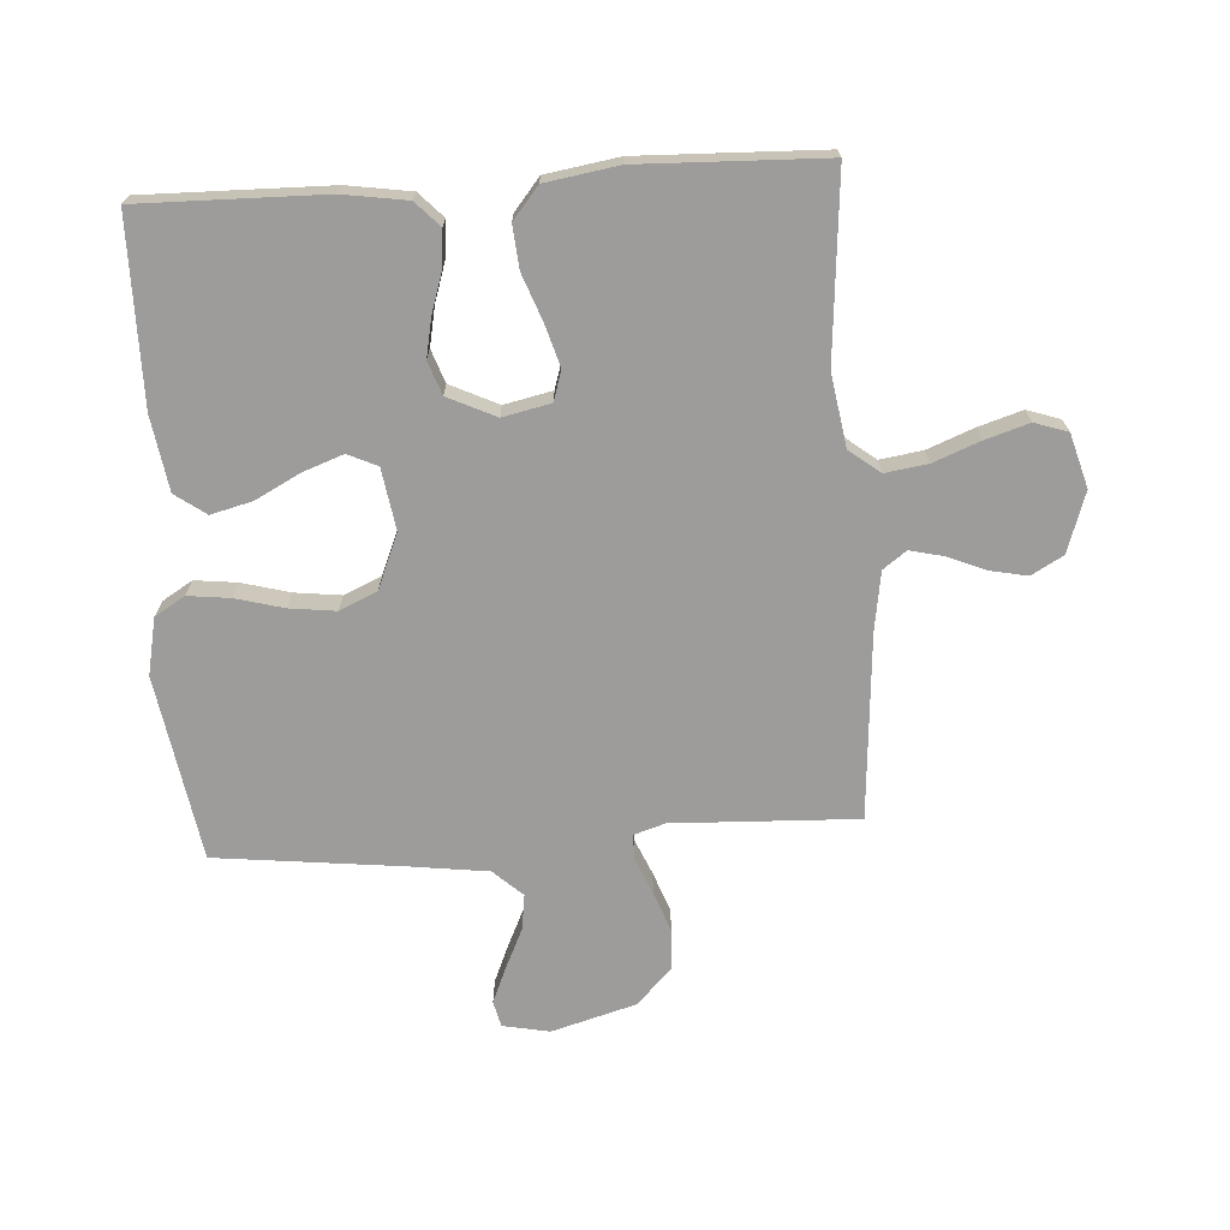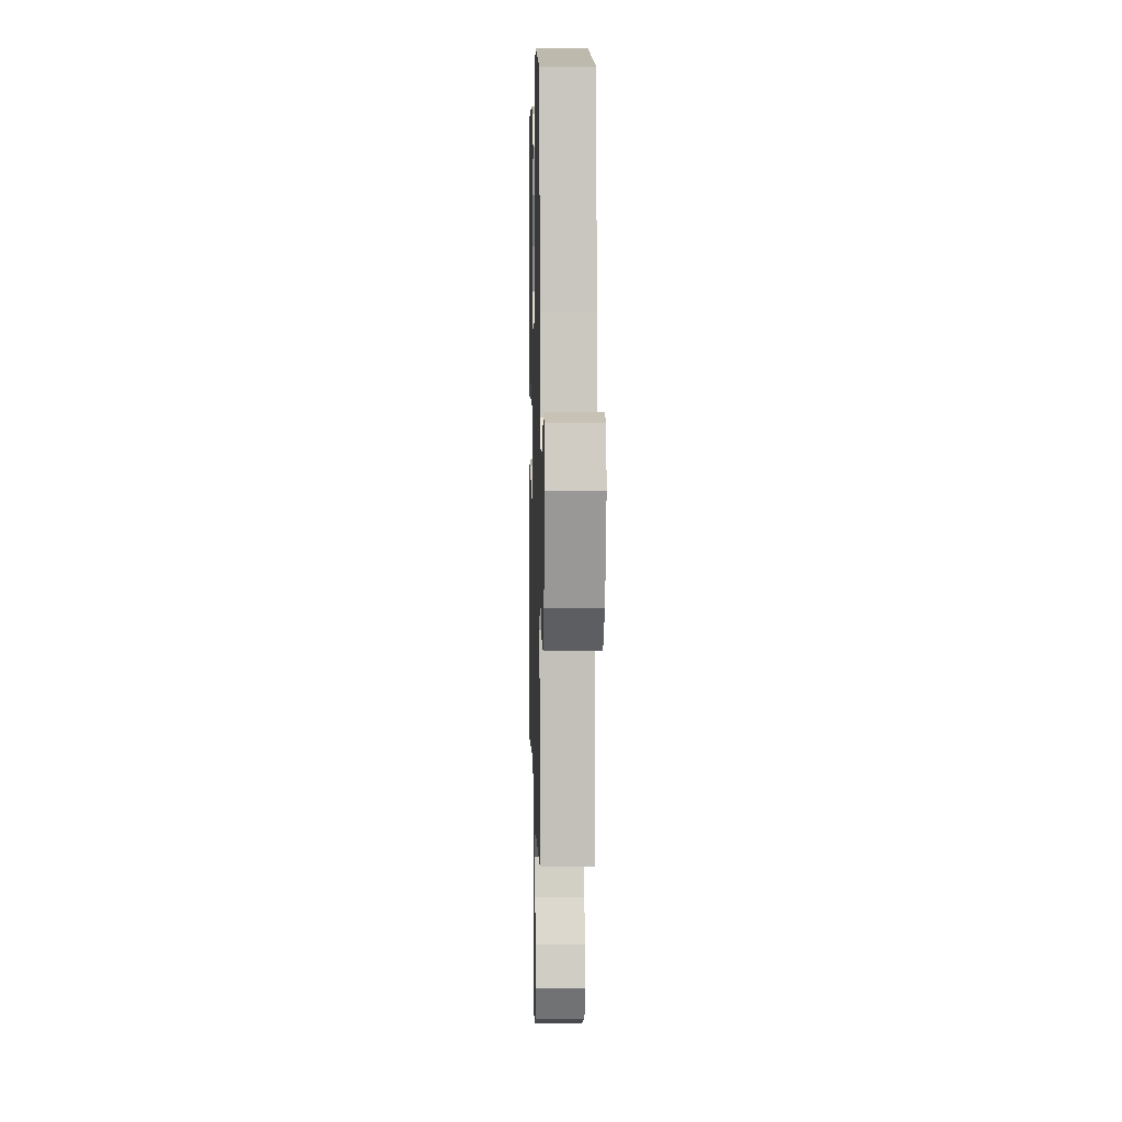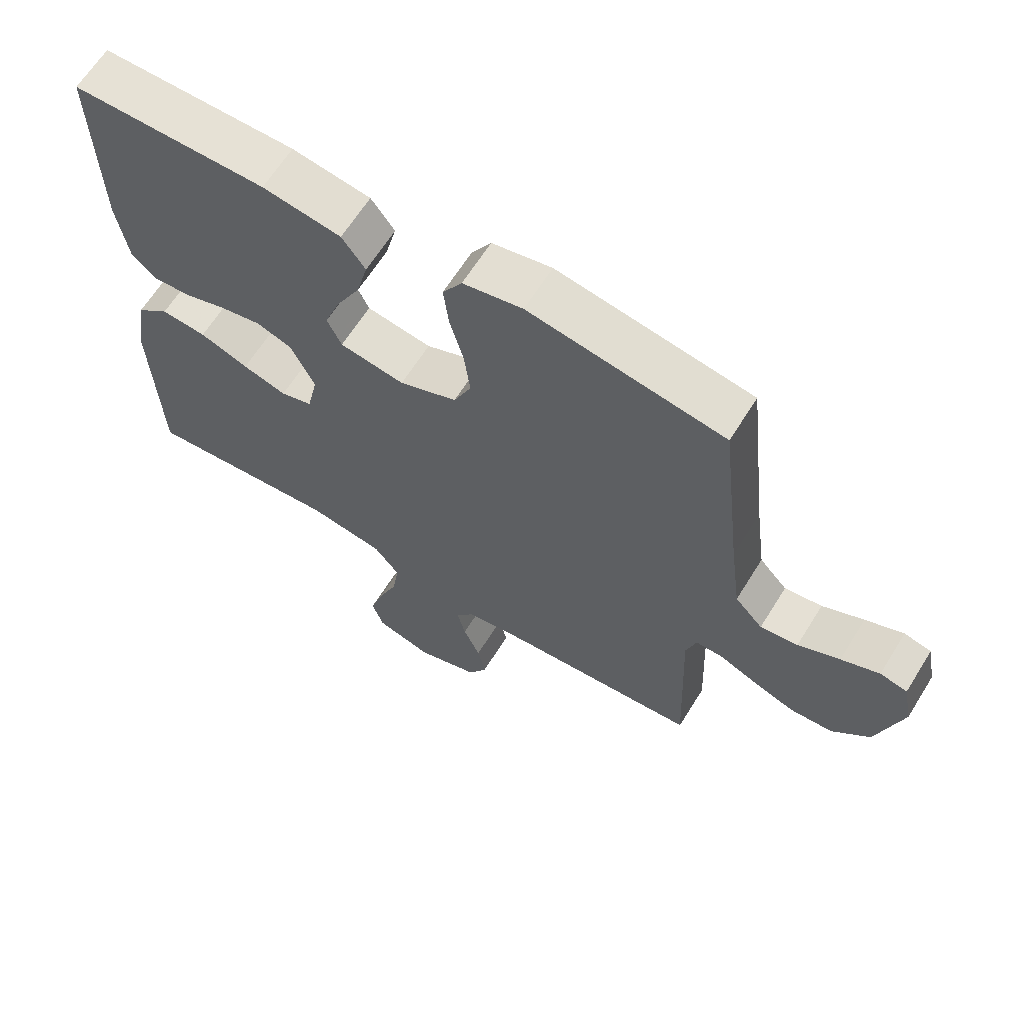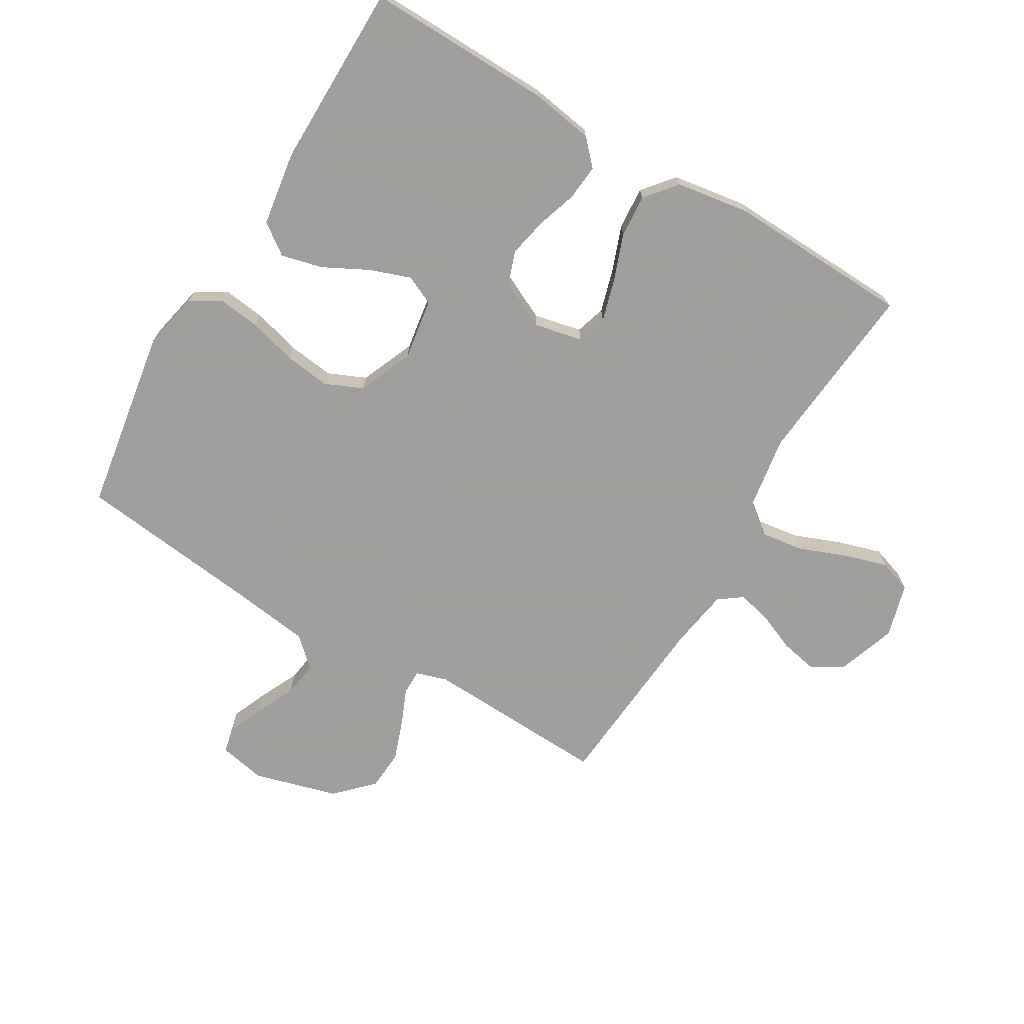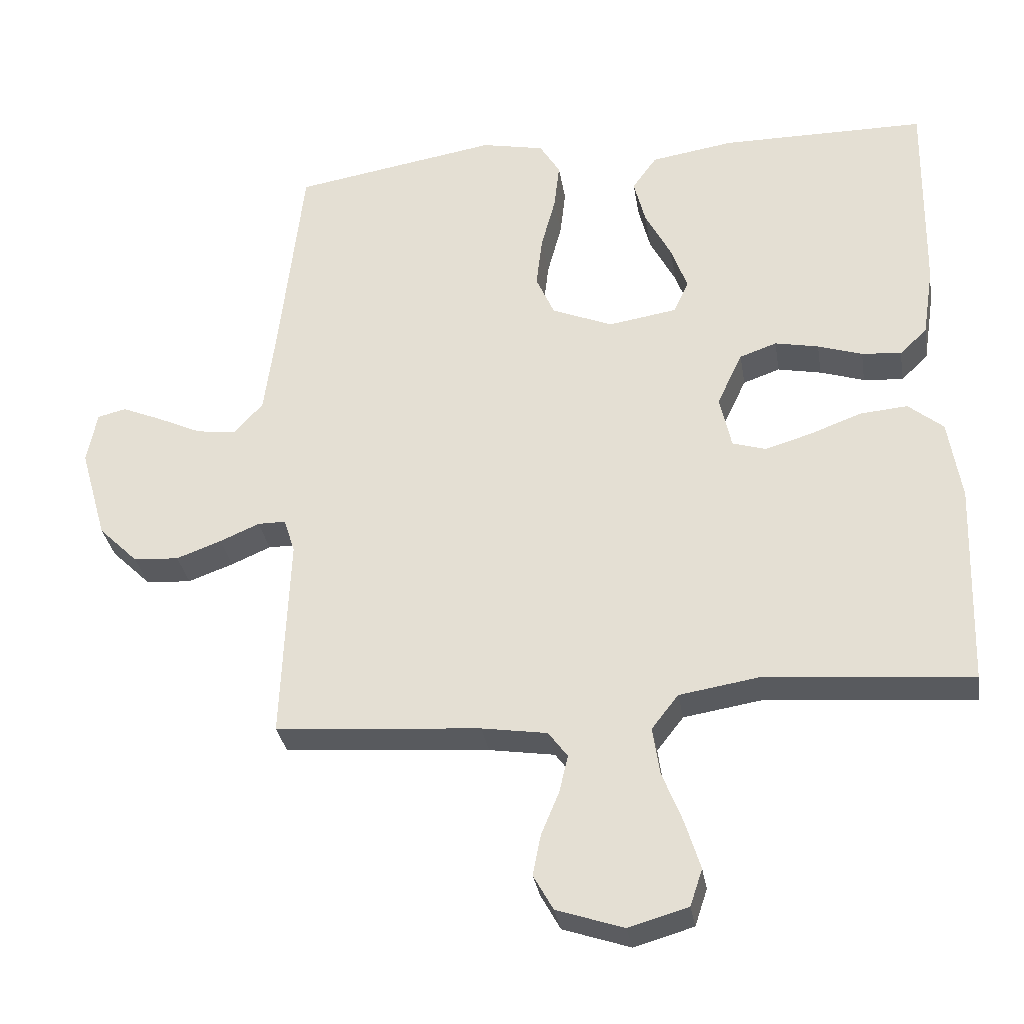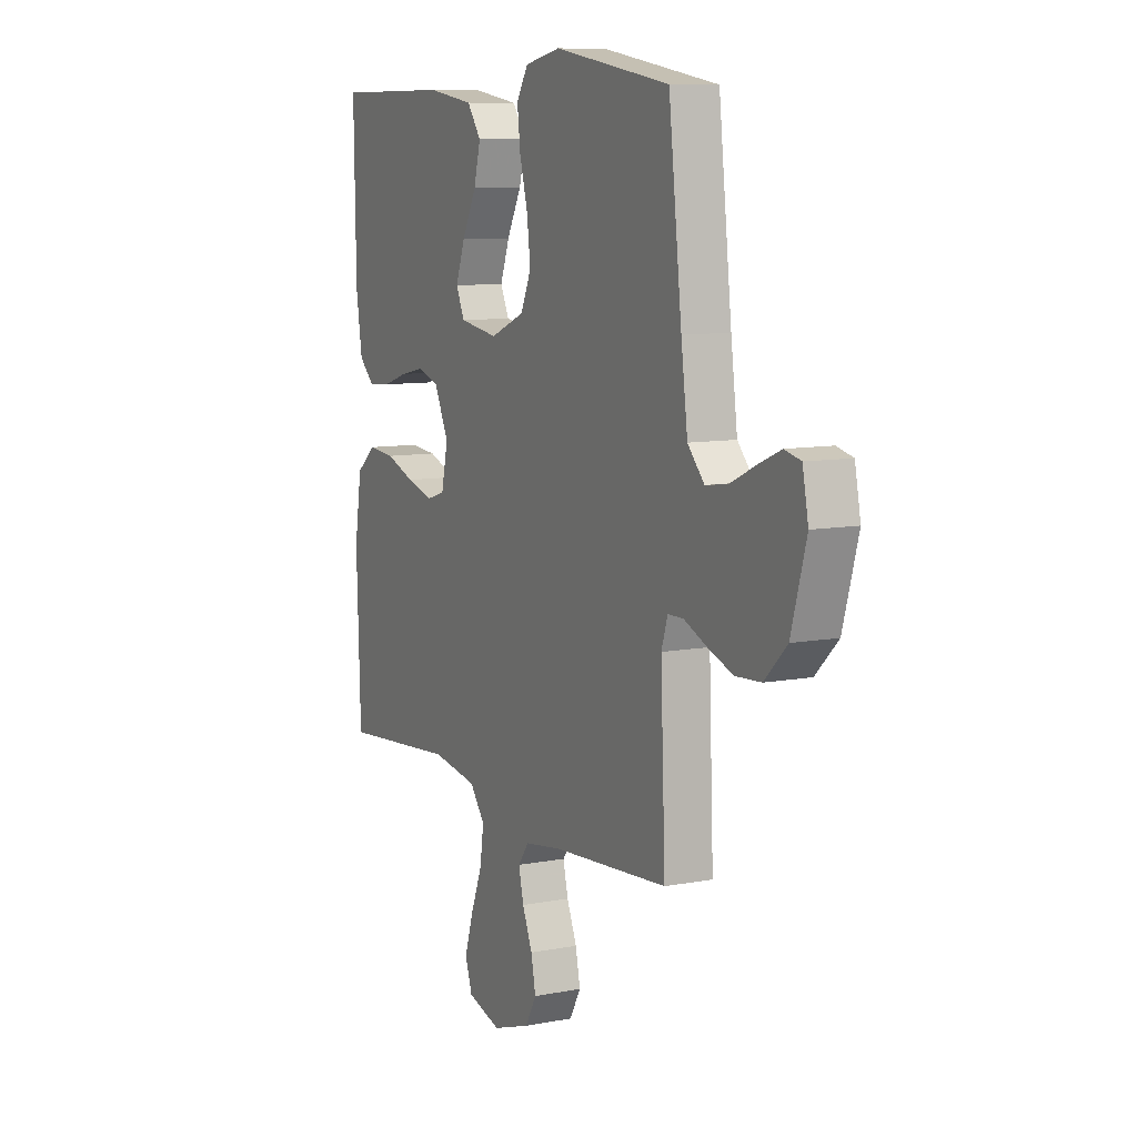
<metadata>
{"format":"obj","ext":"obj","renderer":"f3d","projection":"perspective","resolution":1024,"background":"white","views":[{"elev":-70.2,"azim":93.7,"up":"+Y"},{"elev":5.5,"azim":-91.4,"up":"+Z"},{"elev":64.5,"azim":-148.1,"up":"+Z"},{"elev":-71.1,"azim":59.1,"up":"+Y"},{"elev":-31.8,"azim":9.1,"up":"+Z"},{"elev":9.2,"azim":-116.8,"up":"+Z"}]}
</metadata>
<code>
v -0.5 0.07 0.5
v -0.2 0.07 0.55
v -0.108 0.07 0.531
v -0.078 0.07 0.482
v -0.086 0.07 0.413
v -0.107 0.07 0.335
v -0.116 0.07 0.26
v -0.089 0.07 0.199
v 0 0.07 0.162
v 0.1 0.07 0.178
v 0.122 0.07 0.226
v 0.098 0.07 0.292
v 0.06 0.07 0.365
v 0.043 0.07 0.432
v 0.079 0.07 0.482
v 0.2 0.07 0.501
v 0.5 0.07 0.5
v 0.495 0.07 0.2
v 0.479 0.07 0.096
v 0.439 0.07 0.058
v 0.381 0.07 0.063
v 0.316 0.07 0.084
v 0.252 0.07 0.097
v 0.198 0.07 0.078
v 0.161 0.07 0
v 0.178 0.07 -0.078
v 0.227 0.07 -0.093
v 0.295 0.07 -0.073
v 0.37 0.07 -0.045
v 0.44 0.07 -0.039
v 0.491 0.07 -0.081
v 0.51 0.07 -0.2
v 0.5 0.07 -0.5
v 0.2 0.07 -0.474
v 0.082 0.07 -0.493
v 0.043 0.07 -0.543
v 0.053 0.07 -0.612
v 0.083 0.07 -0.688
v 0.105 0.07 -0.759
v 0.087 0.07 -0.813
v 0 0.07 -0.838
v -0.098 0.07 -0.805
v -0.127 0.07 -0.753
v -0.115 0.07 -0.693
v -0.089 0.07 -0.631
v -0.076 0.07 -0.576
v -0.104 0.07 -0.538
v -0.2 0.07 -0.523
v -0.5 0.07 -0.5
v -0.488 0.07 -0.2
v -0.504 0.07 -0.149
v -0.545 0.07 -0.149
v -0.603 0.07 -0.174
v -0.669 0.07 -0.198
v -0.735 0.07 -0.194
v -0.793 0.07 -0.137
v -0.832 0.07 0
v -0.817 0.07 0.076
v -0.775 0.07 0.086
v -0.716 0.07 0.061
v -0.652 0.07 0.031
v -0.594 0.07 0.023
v -0.551 0.07 0.07
v -0.534 0.07 0.2
v -0.5 0 0.5
v -0.2 0 0.55
v -0.108 0 0.531
v -0.078 0 0.482
v -0.086 0 0.413
v -0.107 0 0.335
v -0.116 0 0.26
v -0.089 0 0.199
v 0 0 0.162
v 0.1 0 0.178
v 0.122 0 0.226
v 0.098 0 0.292
v 0.06 0 0.365
v 0.043 0 0.432
v 0.079 0 0.482
v 0.2 0 0.501
v 0.5 0 0.5
v 0.495 0 0.2
v 0.479 0 0.096
v 0.439 0 0.058
v 0.381 0 0.063
v 0.316 0 0.084
v 0.252 0 0.097
v 0.198 0 0.078
v 0.161 0 0
v 0.178 0 -0.078
v 0.227 0 -0.093
v 0.295 0 -0.073
v 0.37 0 -0.045
v 0.44 0 -0.039
v 0.491 0 -0.081
v 0.51 0 -0.2
v 0.5 0 -0.5
v 0.2 0 -0.474
v 0.082 0 -0.493
v 0.043 0 -0.543
v 0.053 0 -0.612
v 0.083 0 -0.688
v 0.105 0 -0.759
v 0.087 0 -0.813
v 0 0 -0.838
v -0.098 0 -0.805
v -0.127 0 -0.753
v -0.115 0 -0.693
v -0.089 0 -0.631
v -0.076 0 -0.576
v -0.104 0 -0.538
v -0.2 0 -0.523
v -0.5 0 -0.5
v -0.488 0 -0.2
v -0.504 0 -0.149
v -0.545 0 -0.149
v -0.603 0 -0.174
v -0.669 0 -0.198
v -0.735 0 -0.194
v -0.793 0 -0.137
v -0.832 0 0
v -0.817 0 0.076
v -0.775 0 0.086
v -0.716 0 0.061
v -0.652 0 0.031
v -0.594 0 0.023
v -0.551 0 0.07
v -0.534 0 0.2
f 59 60 61
f 58 59 61
f 57 58 61
f 56 57 61
f 55 56 61
f 54 55 61
f 53 54 61
f 52 53 61
f 51 52 61 62
f 48 49 50
f 47 48 50 51
f 43 44 45
f 42 43 45
f 41 42 45
f 40 41 45
f 39 40 45
f 38 39 45
f 37 38 45
f 36 37 45 46
f 35 36 46 47
f 32 33 34
f 31 32 34
f 30 31 34
f 29 30 34
f 28 29 34
f 27 28 34 35
f 51 62 63
f 47 51 63
f 35 47 63
f 27 35 63
f 26 27 63
f 20 21 22
f 19 20 22
f 18 19 22
f 17 18 22
f 16 17 22
f 15 16 22
f 14 15 22
f 13 14 22
f 12 13 22
f 11 12 22 23
f 10 11 23 24
f 4 5 6
f 3 4 6
f 2 3 6
f 1 2 6
f 64 1 6
f 64 6 7
f 25 26 63 64
f 9 10 24 25
f 8 9 25 64
f 7 8 64
f 125 124 123
f 125 123 122
f 125 122 121
f 125 121 120
f 125 120 119
f 125 119 118
f 125 118 117
f 125 117 116
f 126 125 116 115
f 114 113 112
f 115 114 112 111
f 109 108 107
f 109 107 106
f 109 106 105
f 109 105 104
f 109 104 103
f 109 103 102
f 109 102 101
f 110 109 101 100
f 111 110 100 99
f 98 97 96
f 98 96 95
f 98 95 94
f 98 94 93
f 98 93 92
f 99 98 92 91
f 127 126 115
f 127 115 111
f 127 111 99
f 127 99 91
f 127 91 90
f 86 85 84
f 86 84 83
f 86 83 82
f 86 82 81
f 86 81 80
f 86 80 79
f 86 79 78
f 86 78 77
f 86 77 76
f 87 86 76 75
f 88 87 75 74
f 70 69 68
f 70 68 67
f 70 67 66
f 70 66 65
f 70 65 128
f 71 70 128
f 128 127 90 89
f 89 88 74 73
f 128 89 73 72
f 128 72 71
f 1 65 66 2
f 2 66 67 3
f 3 67 68 4
f 4 68 69 5
f 5 69 70 6
f 6 70 71 7
f 7 71 72 8
f 8 72 73 9
f 9 73 74 10
f 10 74 75 11
f 11 75 76 12
f 12 76 77 13
f 13 77 78 14
f 14 78 79 15
f 15 79 80 16
f 16 80 81 17
f 17 81 82 18
f 18 82 83 19
f 19 83 84 20
f 20 84 85 21
f 21 85 86 22
f 22 86 87 23
f 23 87 88 24
f 24 88 89 25
f 25 89 90 26
f 26 90 91 27
f 27 91 92 28
f 28 92 93 29
f 29 93 94 30
f 30 94 95 31
f 31 95 96 32
f 32 96 97 33
f 33 97 98 34
f 34 98 99 35
f 35 99 100 36
f 36 100 101 37
f 37 101 102 38
f 38 102 103 39
f 39 103 104 40
f 40 104 105 41
f 41 105 106 42
f 42 106 107 43
f 43 107 108 44
f 44 108 109 45
f 45 109 110 46
f 46 110 111 47
f 47 111 112 48
f 48 112 113 49
f 49 113 114 50
f 50 114 115 51
f 51 115 116 52
f 52 116 117 53
f 53 117 118 54
f 54 118 119 55
f 55 119 120 56
f 56 120 121 57
f 57 121 122 58
f 58 122 123 59
f 59 123 124 60
f 60 124 125 61
f 61 125 126 62
f 62 126 127 63
f 63 127 128 64
f 64 128 65 1

</code>
